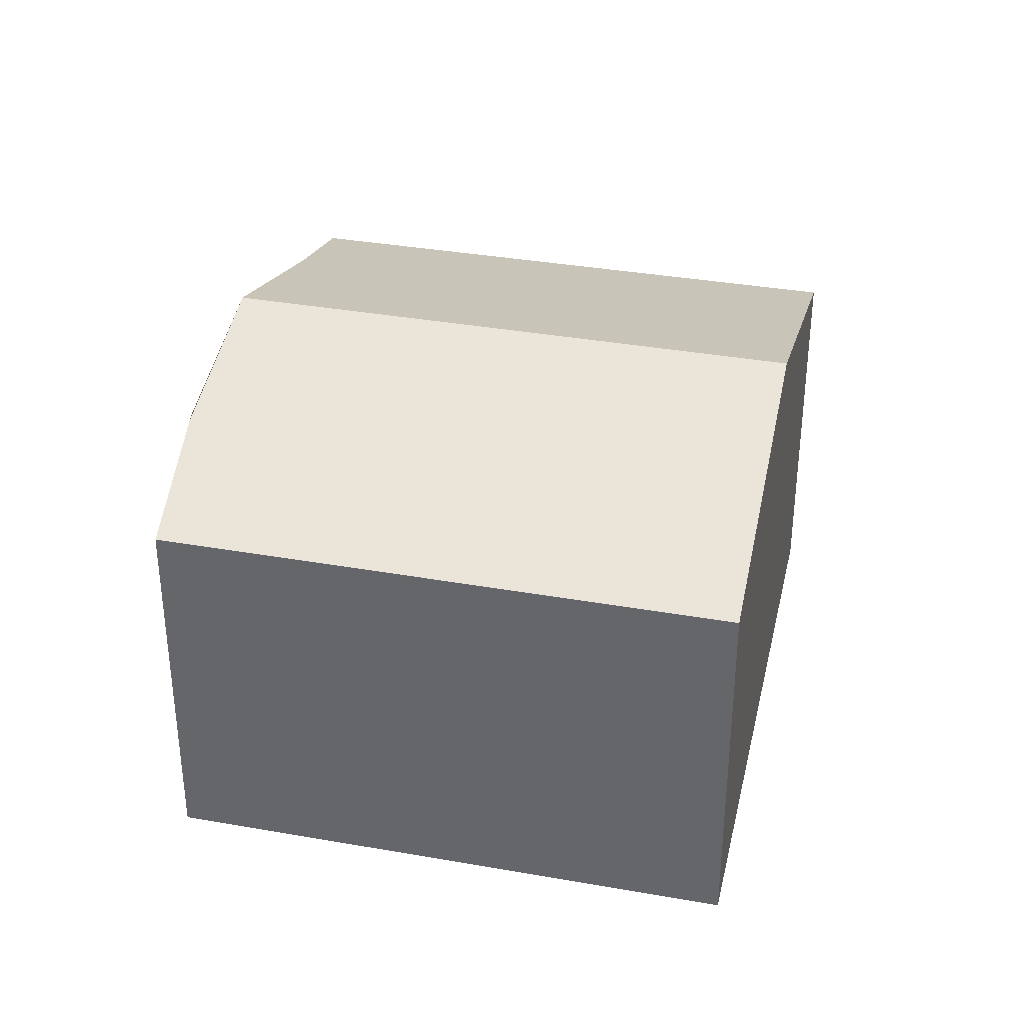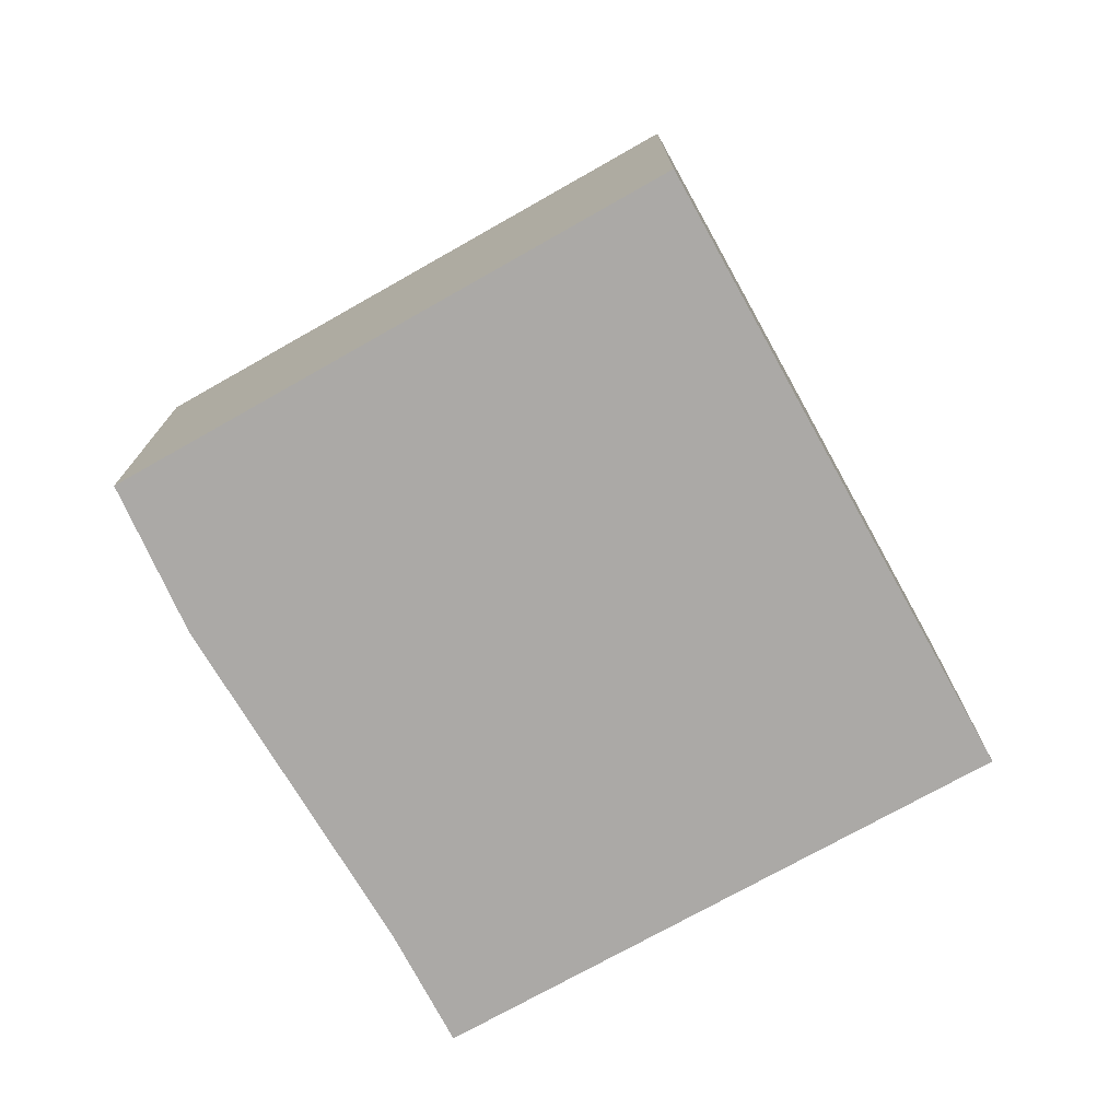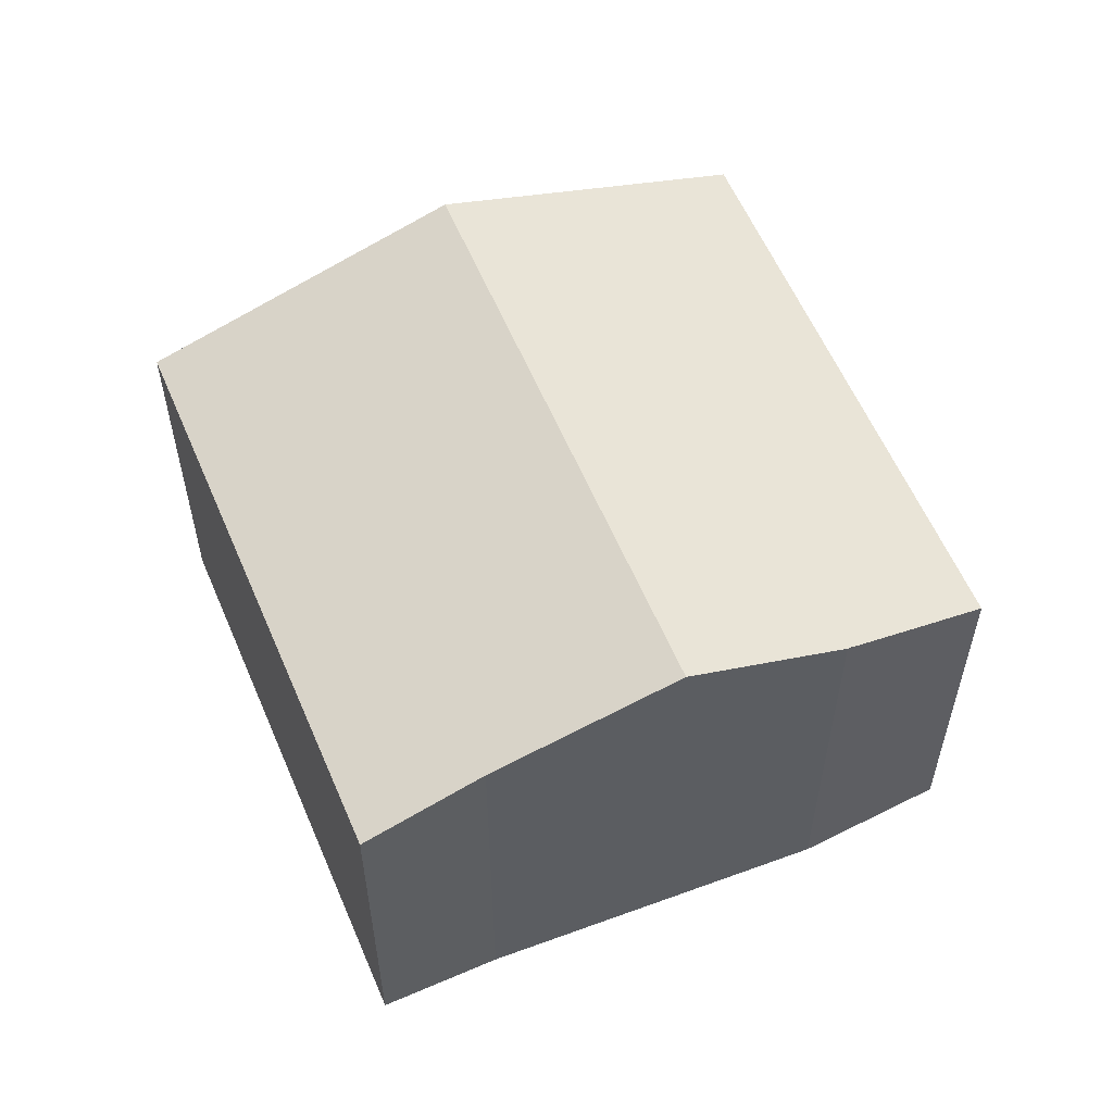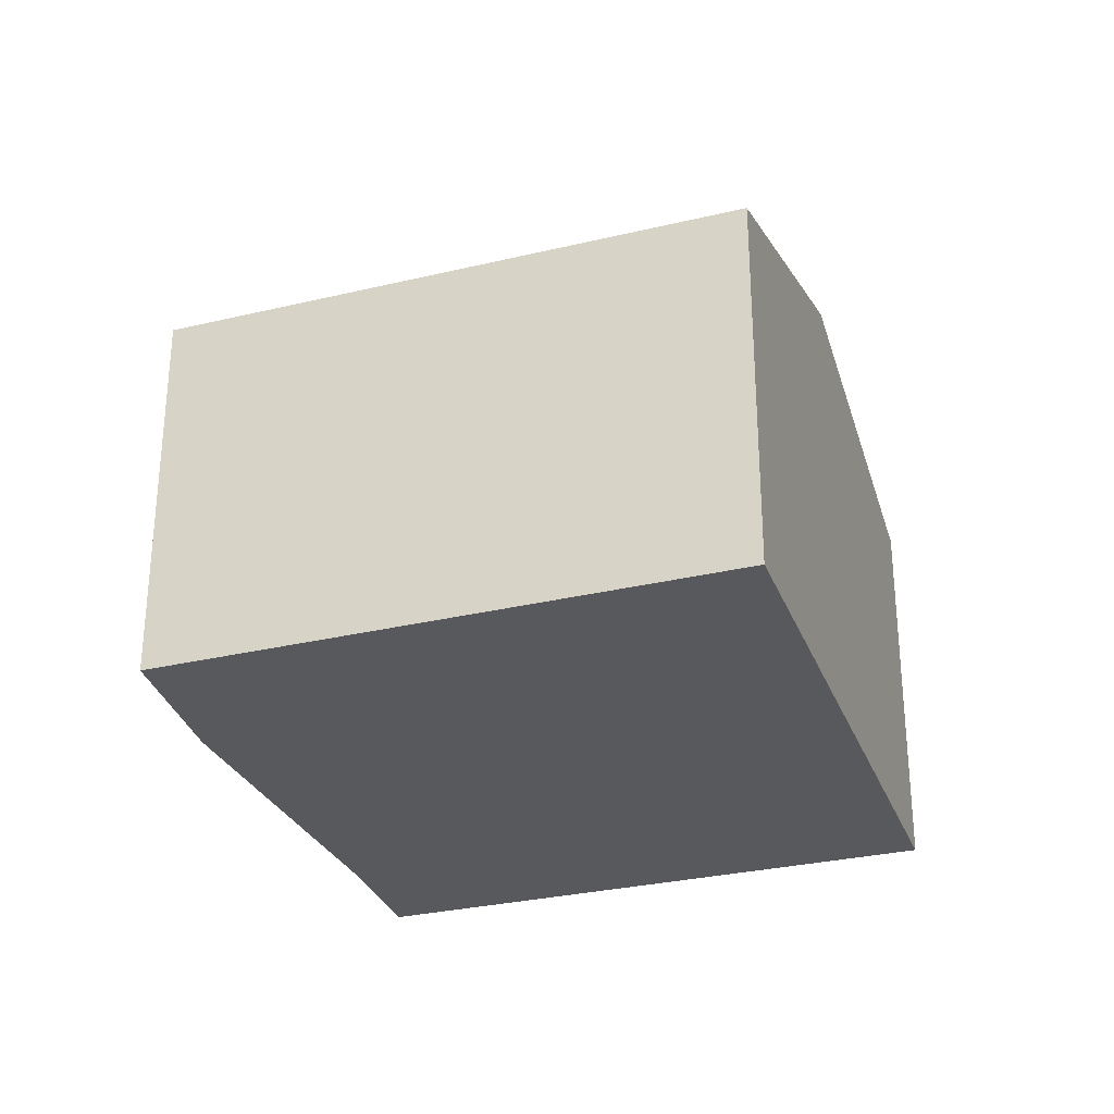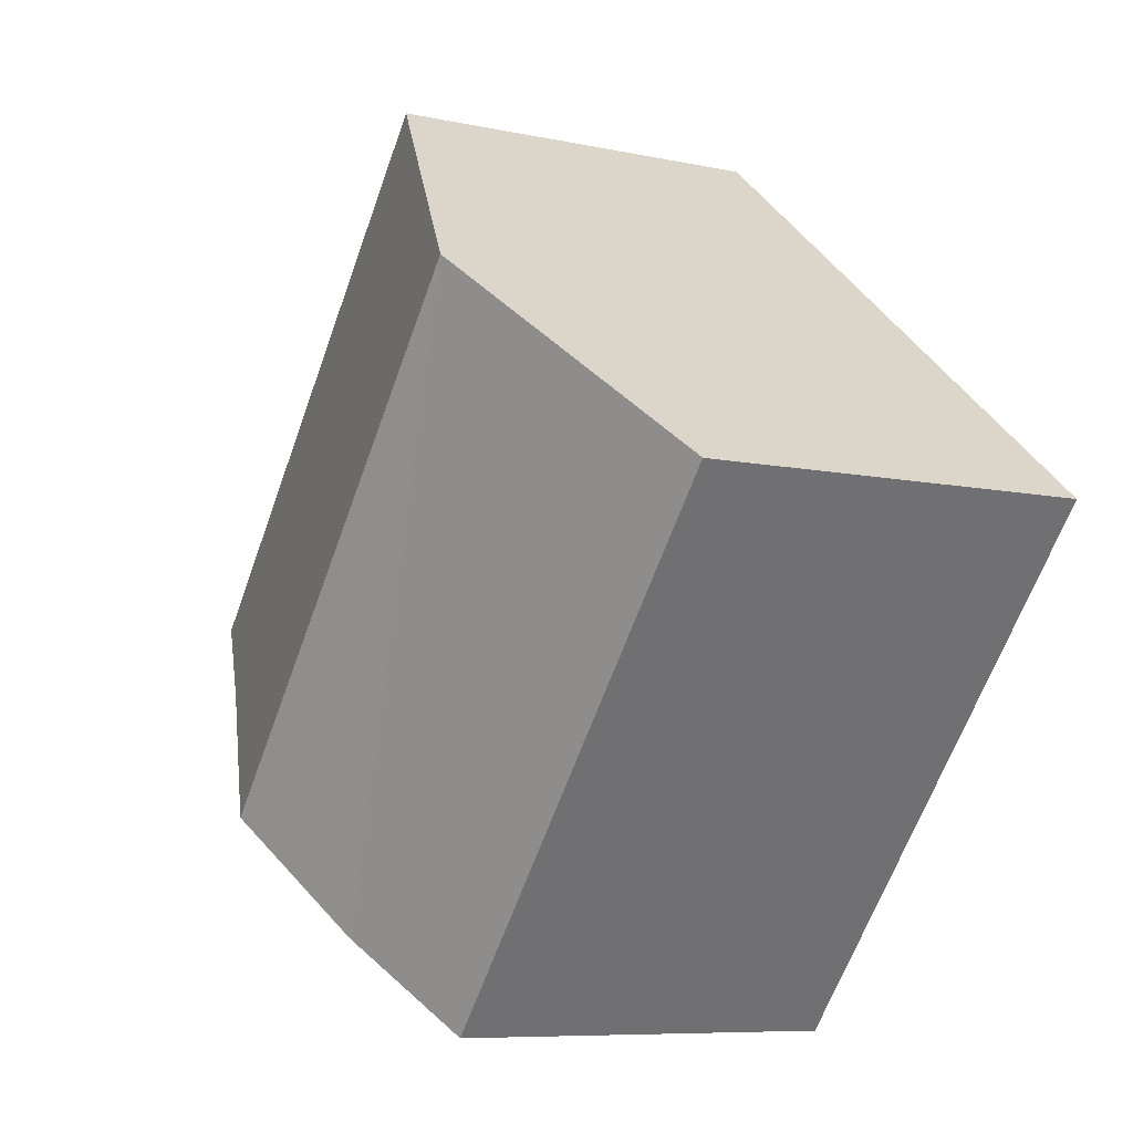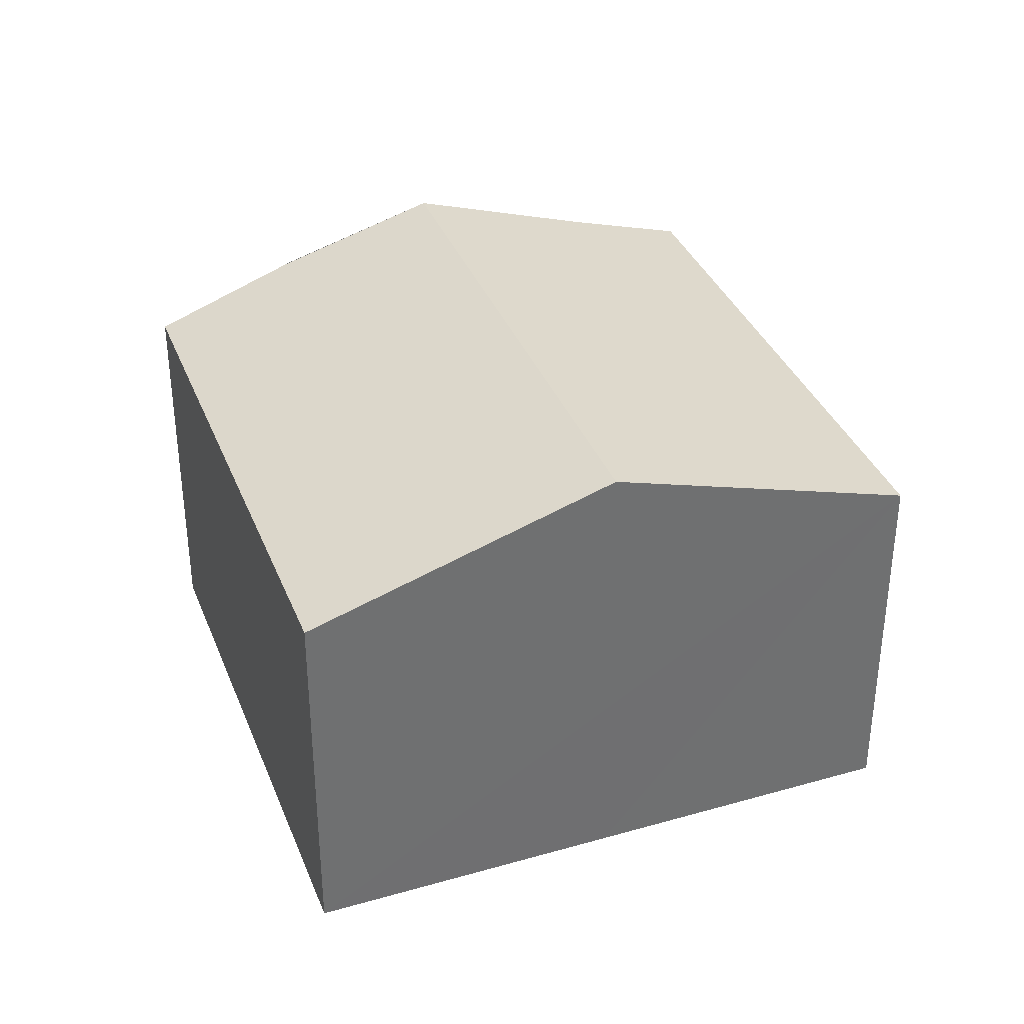
<metadata>
{"format":"obj","ext":"obj","renderer":"f3d","projection":"perspective","resolution":1024,"background":"white","views":[{"elev":35.9,"azim":-116.8,"up":"+Y"},{"elev":-75.5,"azim":-100.4,"up":"+Y"},{"elev":57.7,"azim":117.5,"up":"+Y"},{"elev":-30.2,"azim":-110.7,"up":"+Y"},{"elev":-7.8,"azim":-121.4,"up":"+Z"},{"elev":36.3,"azim":-59.9,"up":"+Y"}]}
</metadata>
<code>
v  4.659 9.052 3.823
v  14.61 7.944 -2.412
v  11.89 9.052 -4.83
v  16.46 7.227 -0.949
v  9.354 7.201 7.677
v  9.474 8.069 -6.963
v  7.168 7.216 -8.572
v  0 7.216 4.419e-16
v  9.575 4.221e-16 -6.893
v  9.575 8.107 -6.893
v  11.89 2.958e-16 -4.83
v  14.61 1.477e-16 -2.412
v  7.168 5.249e-16 -8.572
v  9.474 4.264e-16 -6.963
v  16.46 5.811e-17 -0.949
v  0 0 0
v  4.659 -2.341e-16 3.823
v  9.354 -4.701e-16 7.677
g defaultobject
f 1 2 3
f 2 1 4
f 4 1 5
f 6 1 3
f 1 6 7
f 1 7 8
f 3 9 10
f 9 3 2
f 9 2 11
f 11 2 12
f 9 6 10
f 6 9 7
f 7 9 13
f 13 9 14
f 4 12 2
f 12 4 15
f 13 8 7
f 8 13 16
f 16 1 8
f 1 16 5
f 5 16 17
f 5 17 18
f 5 15 4
f 15 5 18
f 13 17 16
f 17 13 14
f 17 14 9
f 17 9 11
f 17 11 18
f 18 11 12
f 18 12 15

</code>
